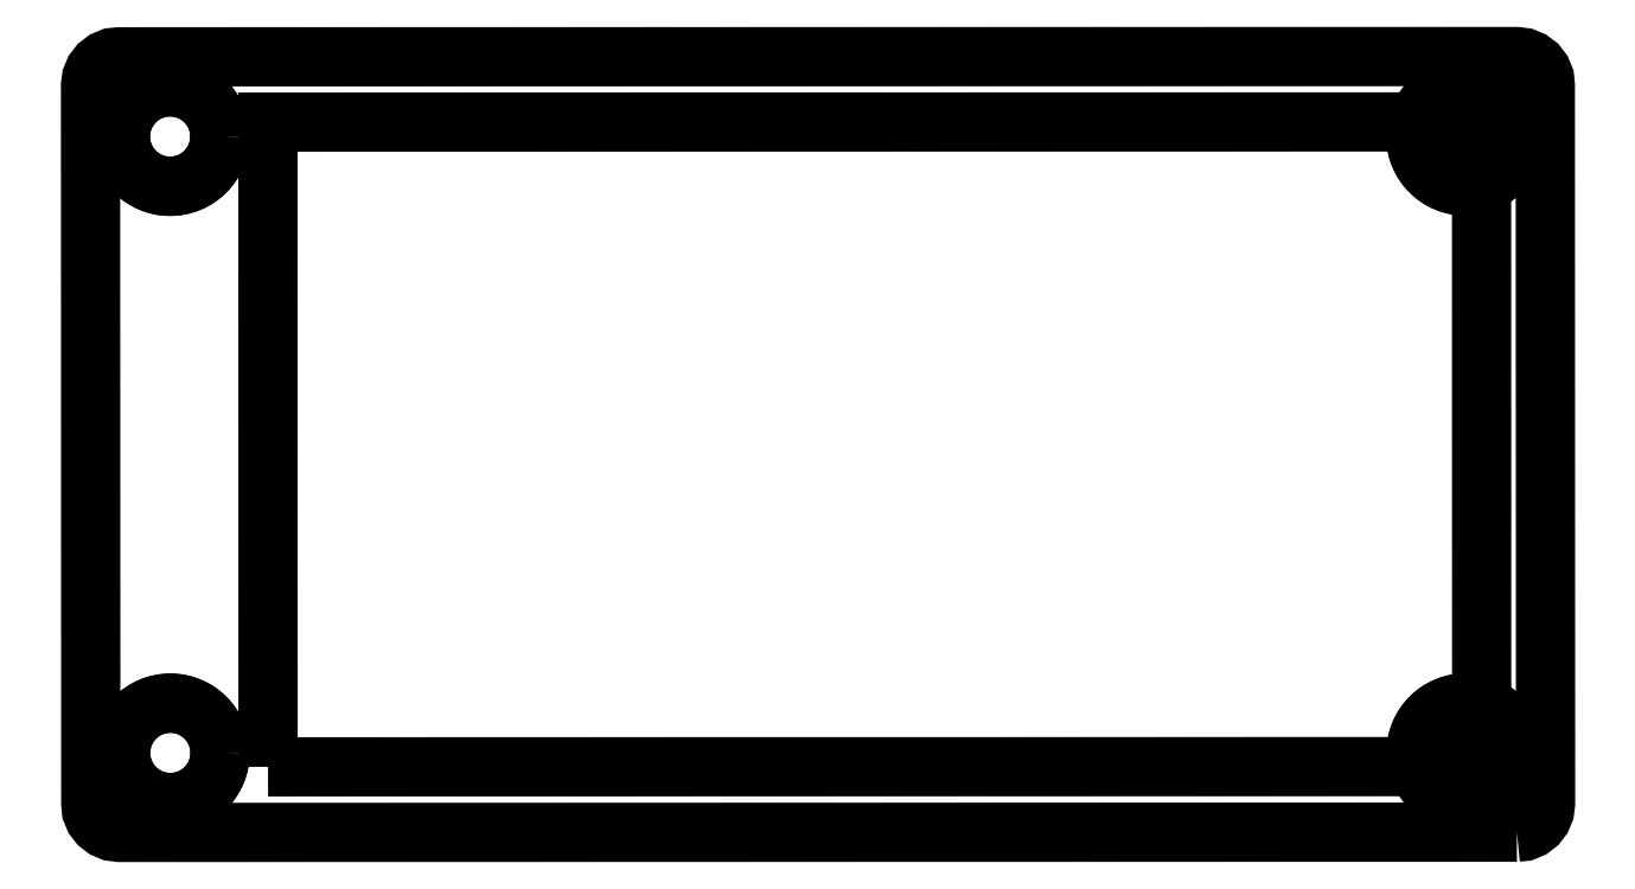
<metadata>
{"format":"dxf","ext":"dxf","renderer":"ezdxf+matplotlib","layout":"modelspace","background":"white","min_lineweight":24,"dpi":150}
</metadata>
<code>
0
SECTION
2
ENTITIES
0
LWPOLYLINE
8
0
90
28
70
1
43
0
10
50.2
20
1.27e-05
10
1
20
-0.008628
10
0.7389
20
0.02574
10
0.4957
20
0.1265
10
0.2868
20
0.2868
10
0.1265
20
0.4957
10
0.02574
20
0.7389
10
0
20
1
10
-0.008628
20
26.3
10
0.02574
20
26.56
10
0.1265
20
26.8
10
0.2868
20
27.01
10
0.4957
20
27.17
10
0.7389
20
27.27
10
1
20
27.3
10
50.2
20
27.31
10
50.46
20
27.27
10
50.7
20
27.17
10
50.91
20
27.01
10
51.07
20
26.8
10
51.17
20
26.56
10
51.2
20
26.3
10
51.21
20
1
10
51.17
20
0.7389
10
51.07
20
0.4957
10
50.91
20
0.2868
10
50.7
20
0.1265
10
50.46
20
0.02574
0
CIRCLE
8
0
10
2.8
20
2.792
30
0
40
1.75
210
0
220
-0
230
1
0
CIRCLE
8
0
10
2.8
20
2.792
30
0
40
1.75
210
0
220
-0
230
1
0
CIRCLE
8
0
10
48.4
20
2.8
30
0
40
1.75
210
0
220
-0
230
1
0
CIRCLE
8
0
10
48.4
20
2.8
30
0
40
1.75
210
0
220
-0
230
1
0
CIRCLE
8
0
10
48.39
20
24.5
30
0
40
1.75
210
0
220
-0
230
1
0
CIRCLE
8
0
10
48.39
20
24.5
30
0
40
1.75
210
0
220
-0
230
1
0
CIRCLE
8
0
10
2.793
20
24.49
30
0
40
1.75
210
0
220
-0
230
1
0
CIRCLE
8
0
10
2.793
20
24.49
30
0
40
1.75
210
0
220
-0
230
1
0
LWPOLYLINE
8
0
90
4
70
1
43
0
10
6.24
20
2.301
10
6.236
20
25
10
48.96
20
25.01
10
48.96
20
2.309
0
ENDSEC
0
EOF

</code>
